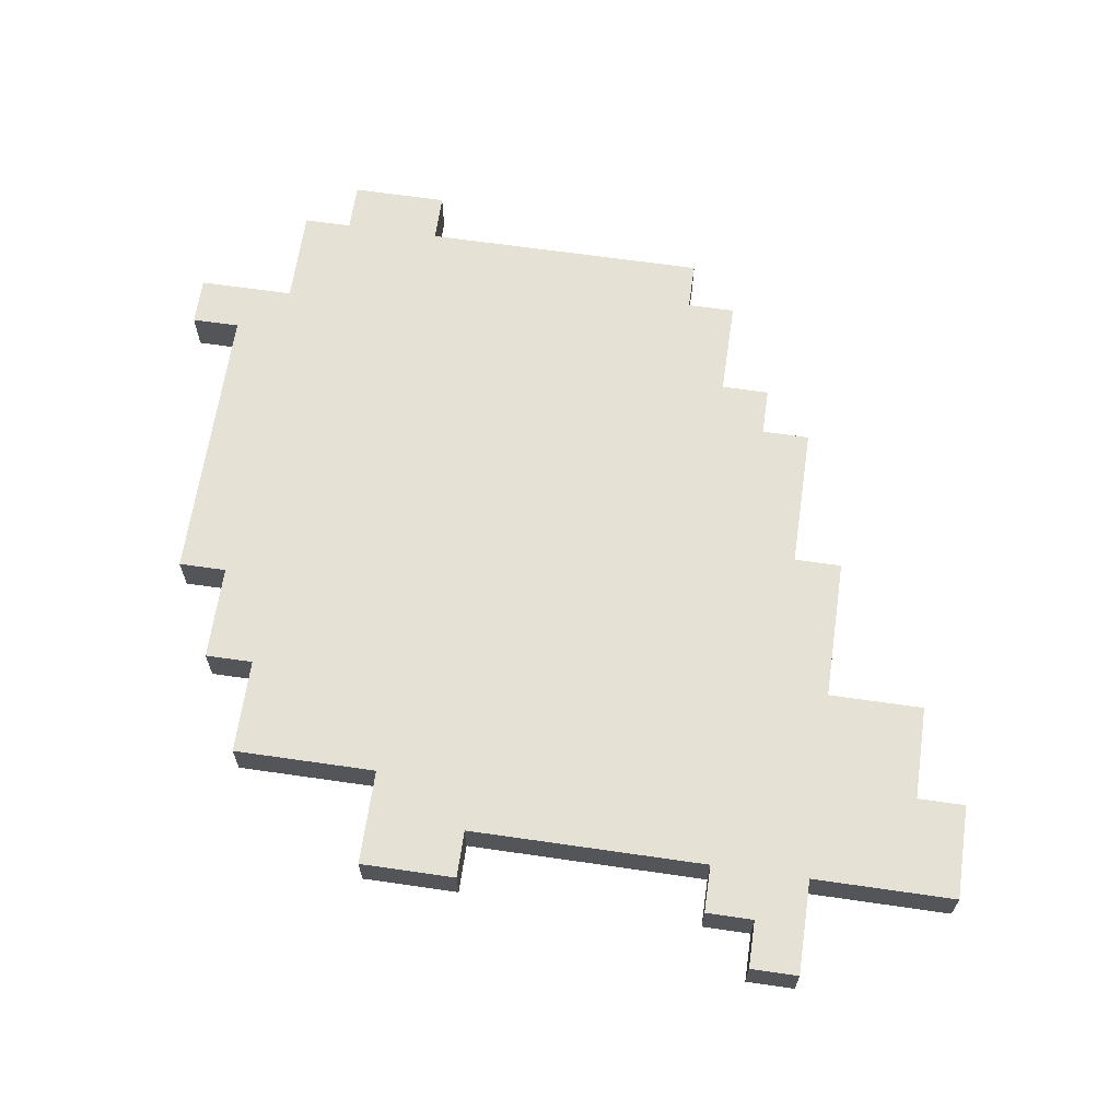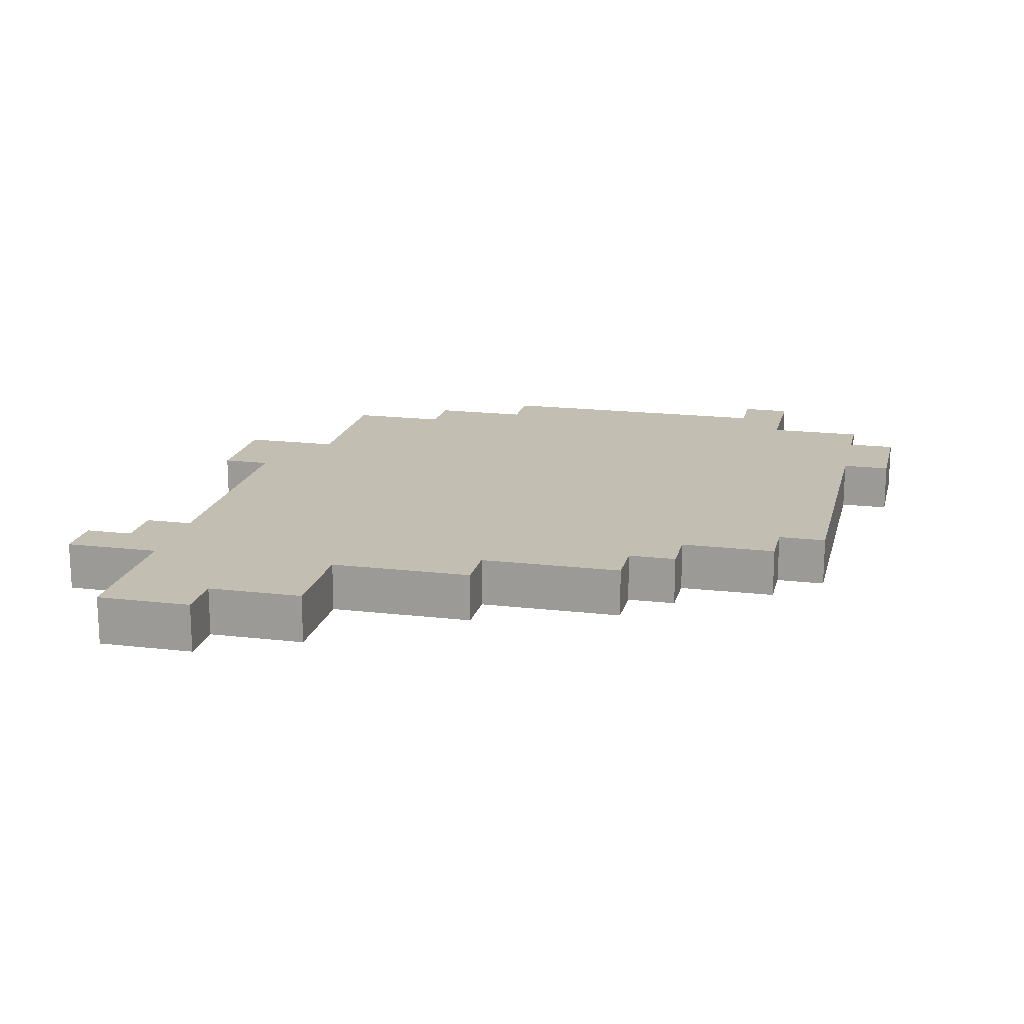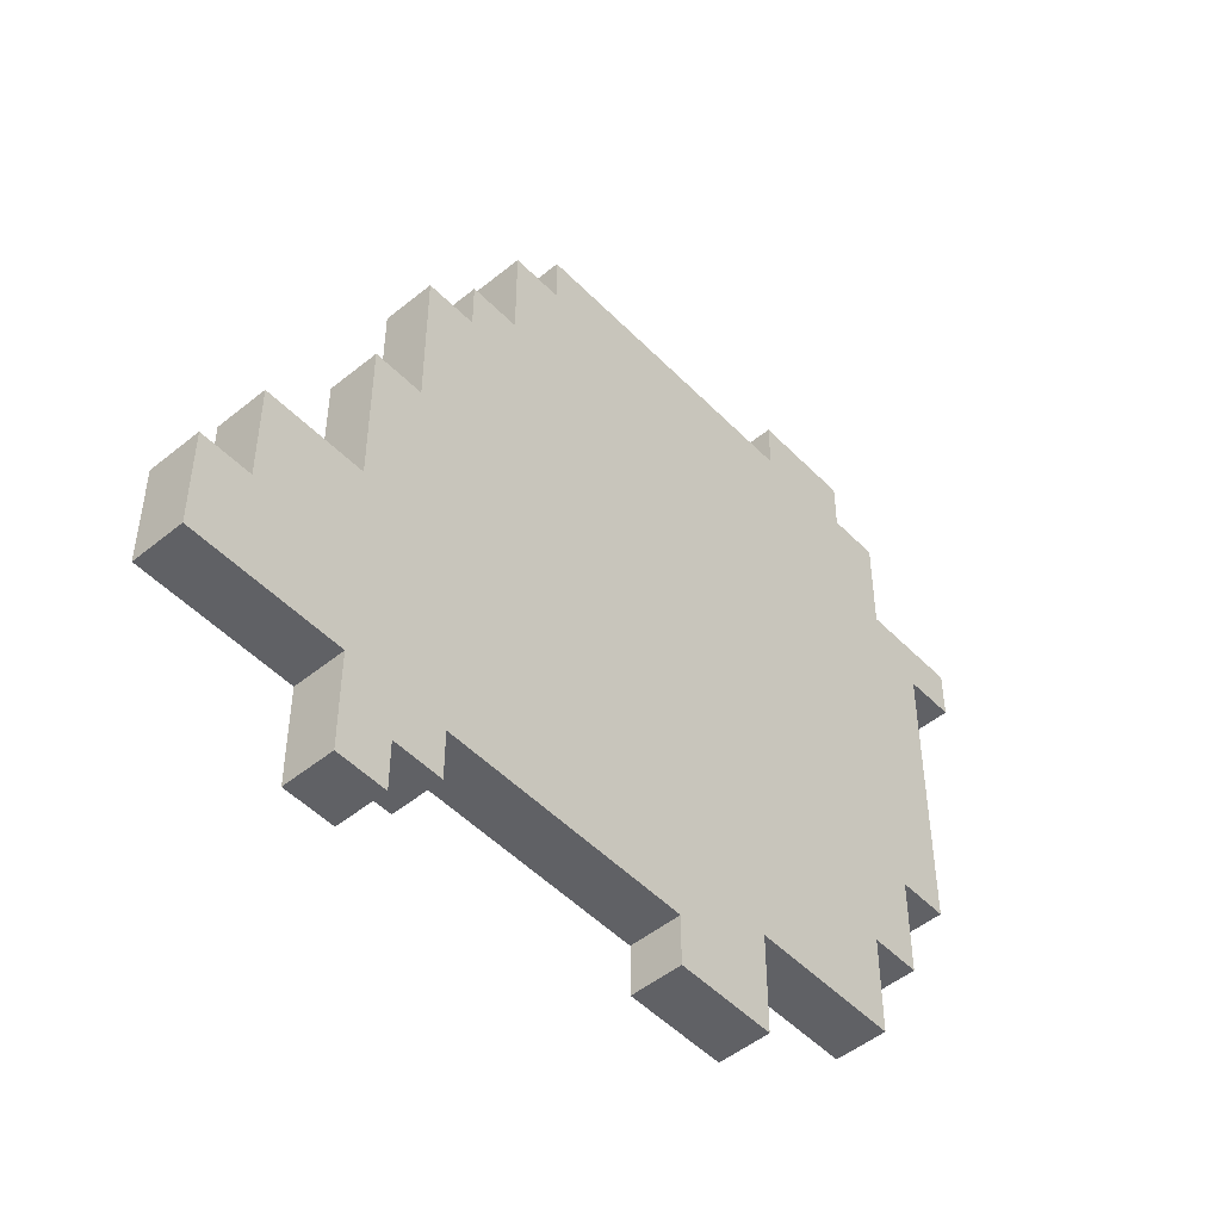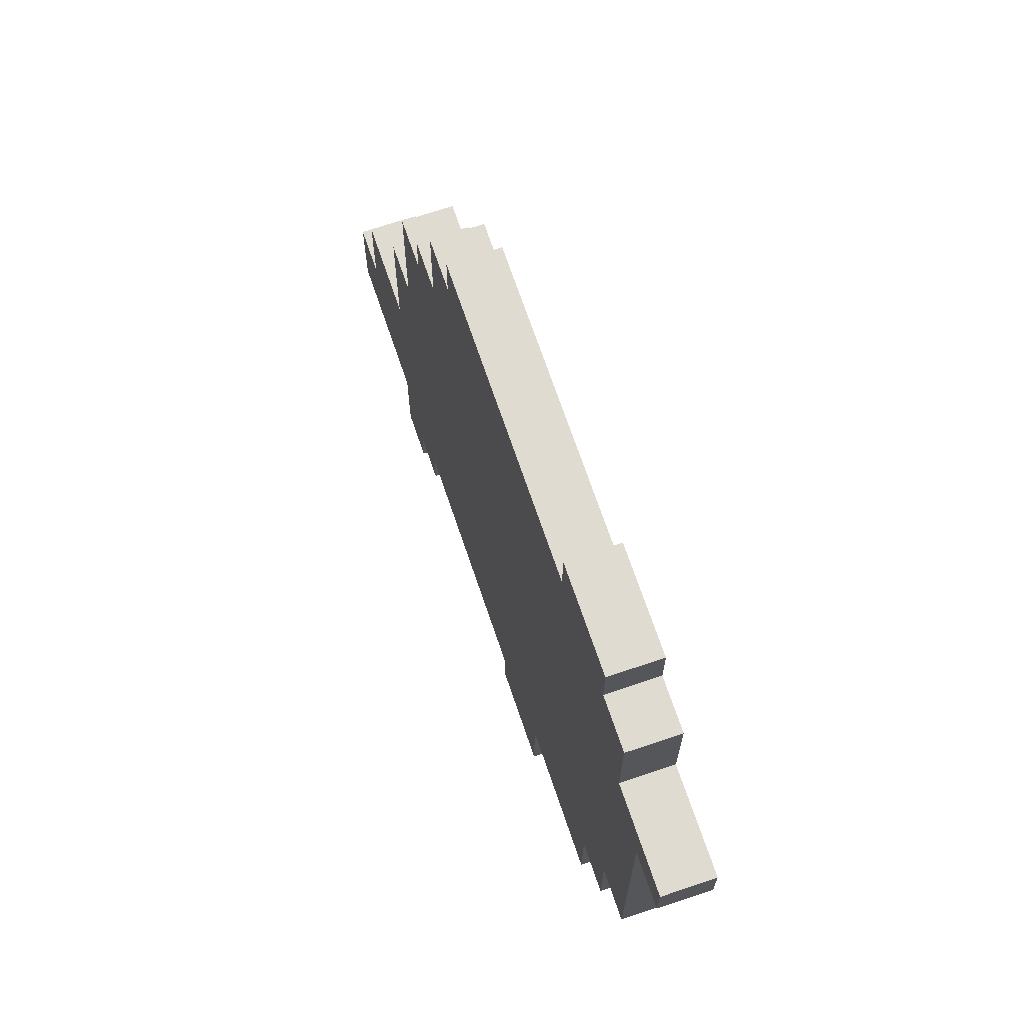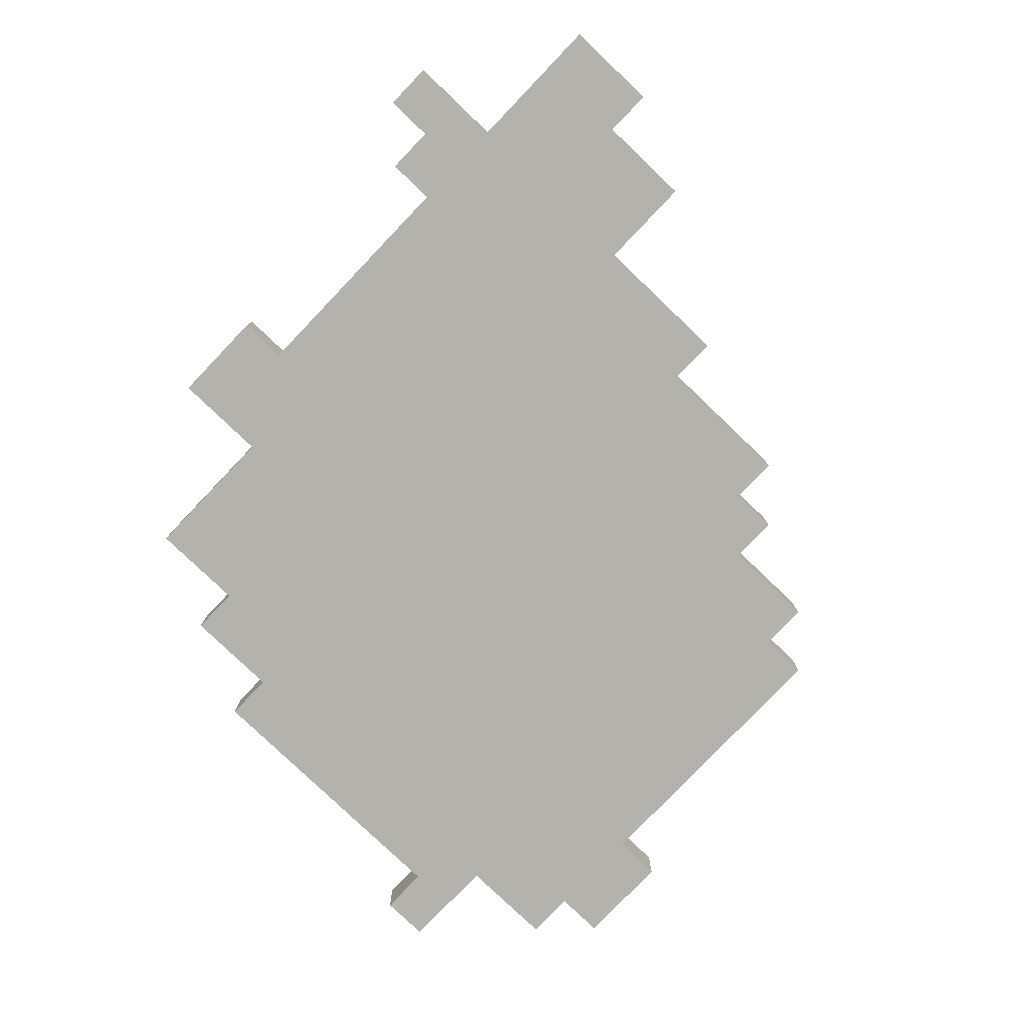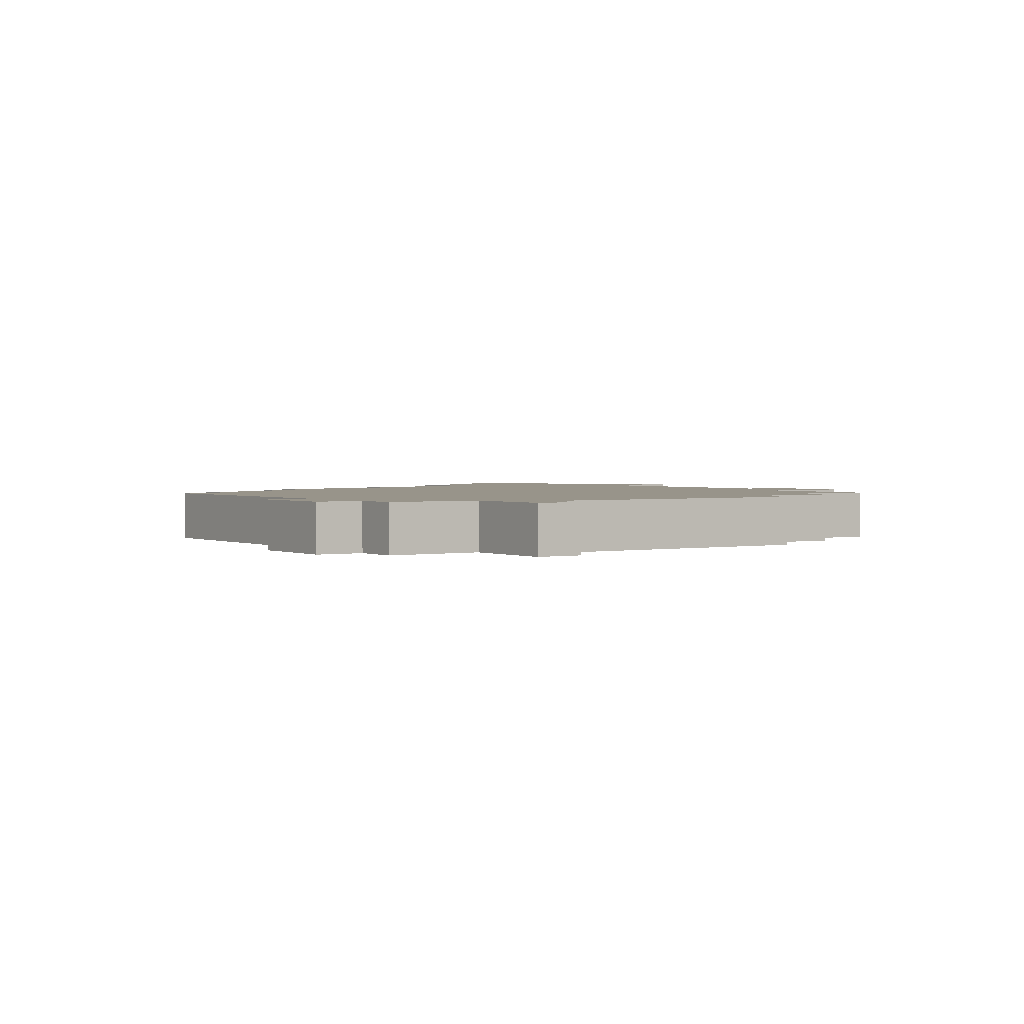
<metadata>
{"format":"obj","ext":"obj","renderer":"f3d","projection":"perspective","resolution":1024,"background":"white","views":[{"elev":64.7,"azim":-171.7,"up":"+Y"},{"elev":17.5,"azim":-76.9,"up":"+Y"},{"elev":-49.7,"azim":-48.1,"up":"+Z"},{"elev":69.9,"azim":71.3,"up":"+Z"},{"elev":-79.6,"azim":-133.7,"up":"+Y"},{"elev":1.8,"azim":56.0,"up":"+Y"}]}
</metadata>
<code>
o
v 15.6 0.8 -0.2
v 15.6 0.8 -0.4
v 15.6 0.9 -0.2
v 15.6 0.9 -0.4
v 15.7 0.8 -1.192e-07
v 15.7 0.8 -0.2
v 15.7 0.9 -1.192e-07
v 15.7 0.9 -0.2
v 15.9 0.8 0.3
v 15.9 0.8 -1.192e-07
v 15.9 0.8 -0.4
v 15.9 0.8 -0.6
v 15.9 0.9 0.3
v 15.9 0.9 -1.192e-07
v 15.9 0.9 -0.4
v 15.9 0.9 -0.6
v 16 0.8 0.6
v 16 0.8 0.3
v 16 0.9 0.6
v 16 0.9 0.3
v 16.1 0.8 0.7
v 16.1 0.8 0.6
v 16.1 0.9 0.7
v 16.1 0.9 0.6
v 16.2 0.8 0.9
v 16.2 0.8 0.7
v 16.2 0.9 0.9
v 16.2 0.9 0.7
v 16.3 0.8 1
v 16.3 0.8 0.9
v 16.3 0.9 1
v 16.3 0.9 0.9
v 16.6 0.8 -0.4
v 16.6 0.8 -0.5
v 16.6 0.9 -0.4
v 16.6 0.9 -0.5
v 16.9 0.8 1.1
v 16.9 0.8 1
v 16.9 0.9 1.1
v 16.9 0.9 1
v 16 0.8 -0.5
v 16 0.8 -0.6
v 16 0.9 -0.5
v 16 0.9 -0.6
v 16.1 0.8 -0.4
v 16.1 0.8 -0.5
v 16.1 0.9 -0.4
v 16.1 0.9 -0.5
v 16.8 0.8 -0.3
v 16.8 0.8 -0.5
v 16.8 0.9 -0.3
v 16.8 0.9 -0.5
v 17.1 0.8 1.1
v 17.1 0.8 1
v 17.1 0.8 -0.1
v 17.1 0.8 -0.3
v 17.1 0.9 1.1
v 17.1 0.9 1
v 17.1 0.9 -0.1
v 17.1 0.9 -0.3
v 17.2 0.8 1
v 17.2 0.8 0.8
v 17.2 0.8 0.1
v 17.2 0.8 -0.1
v 17.2 0.9 1
v 17.2 0.9 0.8
v 17.2 0.9 0.1
v 17.2 0.9 -0.1
v 17.3 0.8 0.7
v 17.3 0.8 0.1
v 17.3 0.9 0.7
v 17.3 0.9 0.1
v 17.4 0.8 0.8
v 17.4 0.8 0.7
v 17.4 0.9 0.8
v 17.4 0.9 0.7
v 16.9 0.8 1.1
v 16.9 0.9 1.1
v 17 0.8 1.1
v 17 0.9 1.1
v 17.1 0.8 1.1
v 17.1 0.9 1.1
v 16.3 0.8 1
v 16.3 0.9 1
v 16.9 0.8 1
v 16.9 0.9 1
v 17.1 0.8 1
v 17.1 0.9 1
v 17.2 0.8 1
v 17.2 0.9 1
v 16.2 0.8 0.9
v 16.2 0.9 0.9
v 16.3 0.8 0.9
v 16.3 0.9 0.9
v 17.2 0.8 0.8
v 17.2 0.9 0.8
v 17.4 0.8 0.8
v 17.4 0.9 0.8
v 16.1 0.8 0.7
v 16.1 0.9 0.7
v 16.2 0.8 0.7
v 16.2 0.9 0.7
v 16 0.8 0.6
v 16 0.9 0.6
v 16.1 0.8 0.6
v 16.1 0.9 0.6
v 15.9 0.8 0.3
v 15.9 0.9 0.3
v 16 0.8 0.3
v 16 0.9 0.3
v 15.7 0.8 -1.192e-07
v 15.7 0.9 -1.192e-07
v 15.9 0.8 -1.192e-07
v 15.9 0.9 -1.192e-07
v 15.6 0.8 -0.2
v 15.6 0.9 -0.2
v 15.7 0.8 -0.2
v 15.7 0.9 -0.2
v 17.3 0.8 0.7
v 17.3 0.9 0.7
v 17.4 0.8 0.7
v 17.4 0.9 0.7
v 17.2 0.8 0.1
v 17.2 0.9 0.1
v 17.3 0.8 0.1
v 17.3 0.9 0.1
v 17.1 0.8 -0.1
v 17.1 0.9 -0.1
v 17.2 0.8 -0.1
v 17.2 0.9 -0.1
v 16.8 0.8 -0.3
v 16.8 0.9 -0.3
v 17.1 0.8 -0.3
v 17.1 0.9 -0.3
v 15.6 0.8 -0.4
v 15.6 0.9 -0.4
v 15.9 0.8 -0.4
v 15.9 0.9 -0.4
v 16.1 0.8 -0.4
v 16.1 0.9 -0.4
v 16.6 0.8 -0.4
v 16.6 0.9 -0.4
v 16 0.8 -0.5
v 16 0.9 -0.5
v 16.1 0.8 -0.5
v 16.1 0.9 -0.5
v 16.6 0.8 -0.5
v 16.6 0.9 -0.5
v 16.8 0.8 -0.5
v 16.8 0.9 -0.5
v 15.9 0.8 -0.6
v 15.9 0.9 -0.6
v 16 0.8 -0.6
v 16 0.9 -0.6
v 16.9 0.8 1.1
v 17 0.8 1.1
v 17.1 0.8 1.1
v 16.3 0.8 1
v 16.9 0.8 1
v 17 0.8 1
v 17.1 0.8 1
v 17.2 0.8 1
v 16.2 0.8 0.9
v 16.3 0.8 0.9
v 17 0.8 0.9
v 17.1 0.8 0.9
v 17.2 0.8 0.8
v 17.4 0.8 0.8
v 16.1 0.8 0.7
v 16.2 0.8 0.7
v 17.3 0.8 0.7
v 17.4 0.8 0.7
v 16 0.8 0.6
v 16.1 0.8 0.6
v 15.9 0.8 0.3
v 16 0.8 0.3
v 17.2 0.8 0.1
v 17.3 0.8 0.1
v 15.7 0.8 -1.192e-07
v 15.9 0.8 -1.192e-07
v 16.1 0.8 -1.192e-07
v 16.2 0.8 -1.192e-07
v 16.1 0.8 -0.1
v 16.2 0.8 -0.1
v 16.3 0.8 -0.1
v 16.7 0.8 -0.1
v 16.8 0.8 -0.1
v 17.1 0.8 -0.1
v 17.2 0.8 -0.1
v 15.6 0.8 -0.2
v 15.7 0.8 -0.2
v 15.9 0.8 -0.2
v 16.1 0.8 -0.2
v 16.3 0.8 -0.2
v 16.4 0.8 -0.2
v 16.7 0.8 -0.2
v 16.8 0.8 -0.2
v 17 0.8 -0.2
v 16.1 0.8 -0.3
v 16.2 0.8 -0.3
v 16.4 0.8 -0.3
v 16.8 0.8 -0.3
v 17.1 0.8 -0.3
v 15.6 0.8 -0.4
v 15.9 0.8 -0.4
v 16.1 0.8 -0.4
v 16.6 0.8 -0.4
v 16 0.8 -0.5
v 16.1 0.8 -0.5
v 16.6 0.8 -0.5
v 16.8 0.8 -0.5
v 15.9 0.8 -0.6
v 16 0.8 -0.6
v 16.9 0.9 1.1
v 17 0.9 1.1
v 17.1 0.9 1.1
v 16.3 0.9 1
v 16.9 0.9 1
v 17 0.9 1
v 17.1 0.9 1
v 17.2 0.9 1
v 16.2 0.9 0.9
v 16.3 0.9 0.9
v 17 0.9 0.9
v 17.1 0.9 0.9
v 17.2 0.9 0.8
v 17.4 0.9 0.8
v 16.1 0.9 0.7
v 16.2 0.9 0.7
v 17.3 0.9 0.7
v 17.4 0.9 0.7
v 16 0.9 0.6
v 16.1 0.9 0.6
v 15.9 0.9 0.3
v 16 0.9 0.3
v 17.2 0.9 0.1
v 17.3 0.9 0.1
v 15.7 0.9 -1.192e-07
v 15.9 0.9 -1.192e-07
v 16.1 0.9 -1.192e-07
v 16.2 0.9 -1.192e-07
v 16.1 0.9 -0.1
v 16.2 0.9 -0.1
v 16.3 0.9 -0.1
v 16.7 0.9 -0.1
v 16.8 0.9 -0.1
v 17.1 0.9 -0.1
v 17.2 0.9 -0.1
v 15.6 0.9 -0.2
v 15.7 0.9 -0.2
v 15.9 0.9 -0.2
v 16.1 0.9 -0.2
v 16.3 0.9 -0.2
v 16.4 0.9 -0.2
v 16.7 0.9 -0.2
v 16.8 0.9 -0.2
v 17 0.9 -0.2
v 16.1 0.9 -0.3
v 16.2 0.9 -0.3
v 16.4 0.9 -0.3
v 16.8 0.9 -0.3
v 17.1 0.9 -0.3
v 15.6 0.9 -0.4
v 15.9 0.9 -0.4
v 16.1 0.9 -0.4
v 16.6 0.9 -0.4
v 16 0.9 -0.5
v 16.1 0.9 -0.5
v 16.6 0.9 -0.5
v 16.8 0.9 -0.5
v 15.9 0.9 -0.6
v 16 0.9 -0.6
f 3 2 1
f 4 2 3
f 7 6 5
f 8 6 7
f 13 10 9
f 14 10 13
f 15 12 11
f 16 12 15
f 19 18 17
f 20 18 19
f 23 22 21
f 24 22 23
f 27 26 25
f 28 26 27
f 31 30 29
f 32 30 31
f 35 34 33
f 36 34 35
f 39 38 37
f 40 38 39
f 41 42 43
f 43 42 44
f 45 46 47
f 47 46 48
f 49 50 51
f 51 50 52
f 53 54 57
f 57 54 58
f 55 56 59
f 59 56 60
f 61 62 65
f 65 62 66
f 63 64 67
f 67 64 68
f 69 70 71
f 71 70 72
f 73 74 75
f 75 74 76
f 79 78 77
f 80 78 79
f 81 80 79
f 82 80 81
f 85 84 83
f 86 84 85
f 89 88 87
f 90 88 89
f 93 92 91
f 94 92 93
f 97 96 95
f 98 96 97
f 101 100 99
f 102 100 101
f 105 104 103
f 106 104 105
f 109 108 107
f 110 108 109
f 113 112 111
f 114 112 113
f 117 116 115
f 118 116 117
f 119 120 121
f 121 120 122
f 123 124 125
f 125 124 126
f 127 128 129
f 129 128 130
f 131 132 133
f 133 132 134
f 135 136 137
f 137 136 138
f 139 140 141
f 141 140 142
f 143 144 145
f 145 144 146
f 147 148 149
f 149 148 150
f 151 152 153
f 153 152 154
f 159 156 155
f 160 157 156
f 160 156 159
f 161 157 160
f 164 159 158
f 164 160 159
f 164 161 160
f 165 161 164
f 166 162 161
f 166 161 165
f 167 166 165
f 167 162 166
f 170 165 164
f 170 164 163
f 171 168 167
f 172 168 171
f 174 170 169
f 176 174 173
f 177 167 165
f 177 171 167
f 178 171 177
f 180 176 175
f 181 174 176
f 181 170 174
f 181 176 180
f 182 165 170
f 182 170 181
f 183 181 180
f 183 182 181
f 184 165 182
f 184 182 183
f 185 165 184
f 186 165 185
f 187 165 186
f 188 177 165
f 189 177 188
f 191 180 179
f 192 183 180
f 192 184 183
f 192 180 191
f 193 184 192
f 194 185 184
f 194 186 185
f 195 186 194
f 196 187 186
f 196 186 195
f 197 165 187
f 197 187 196
f 198 188 165
f 198 165 197
f 199 191 190
f 199 184 193
f 199 193 192
f 199 192 191
f 200 194 184
f 200 184 199
f 200 195 194
f 201 196 195
f 201 195 200
f 201 197 196
f 202 198 197
f 202 197 201
f 203 188 198
f 203 198 202
f 204 202 201
f 204 200 199
f 204 199 190
f 204 201 200
f 205 202 204
f 206 202 205
f 207 202 206
f 208 206 205
f 209 206 208
f 210 202 207
f 211 202 210
f 212 208 205
f 213 208 212
f 214 215 218
f 215 216 219
f 218 215 219
f 219 216 220
f 217 218 223
f 218 219 223
f 219 220 223
f 223 220 224
f 220 221 225
f 224 220 225
f 224 225 226
f 225 221 226
f 223 224 229
f 222 223 229
f 226 227 230
f 230 227 231
f 228 229 233
f 232 233 235
f 224 226 236
f 226 230 236
f 236 230 237
f 234 235 239
f 235 233 240
f 233 229 240
f 239 235 240
f 229 224 241
f 240 229 241
f 239 240 242
f 240 241 242
f 241 224 243
f 242 241 243
f 243 224 244
f 244 224 245
f 245 224 246
f 224 236 247
f 247 236 248
f 238 239 250
f 239 242 251
f 242 243 251
f 250 239 251
f 251 243 252
f 243 244 253
f 244 245 253
f 253 245 254
f 245 246 255
f 254 245 255
f 246 224 256
f 255 246 256
f 224 247 257
f 256 224 257
f 249 250 258
f 252 243 258
f 251 252 258
f 250 251 258
f 243 253 259
f 258 243 259
f 253 254 259
f 254 255 260
f 259 254 260
f 255 256 260
f 256 257 261
f 260 256 261
f 257 247 262
f 261 257 262
f 260 261 263
f 258 259 263
f 249 258 263
f 259 260 263
f 263 261 264
f 264 261 265
f 265 261 266
f 264 265 267
f 267 265 268
f 266 261 269
f 269 261 270
f 264 267 271
f 271 267 272

</code>
